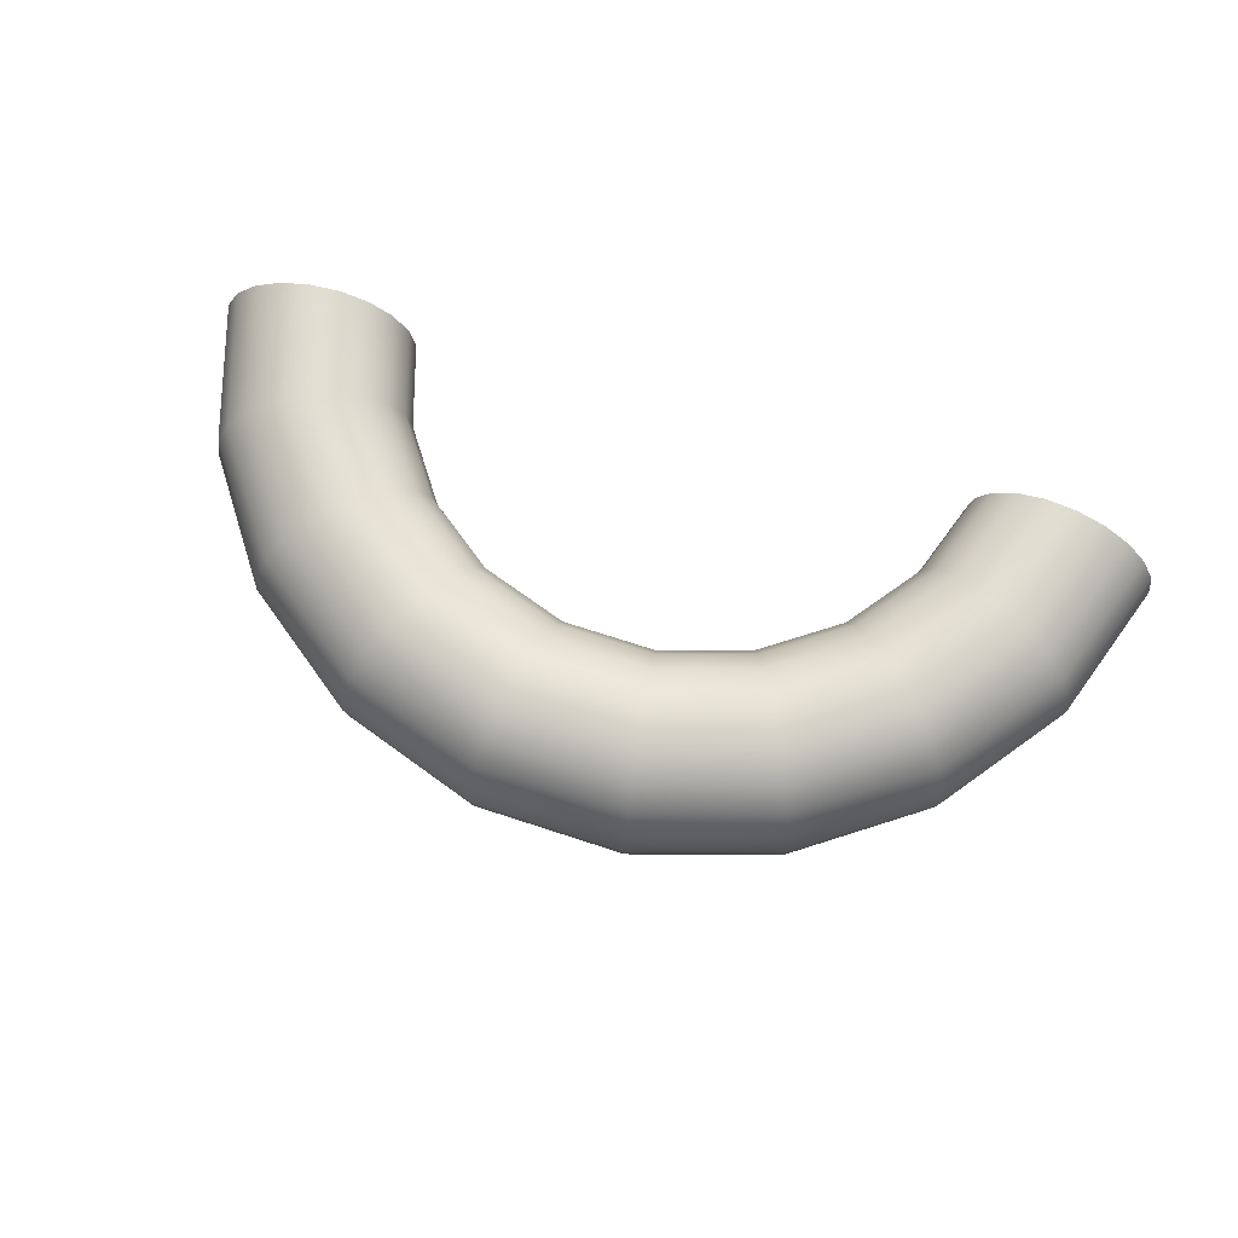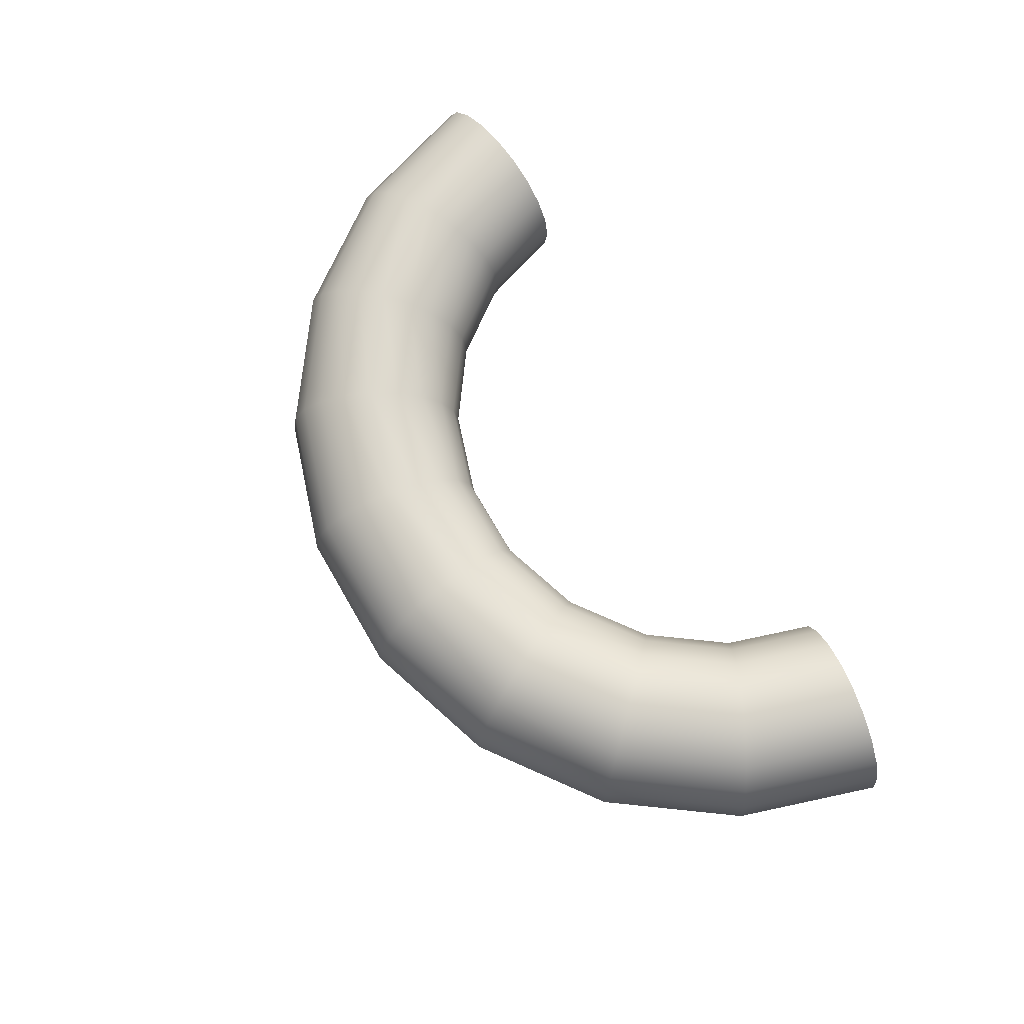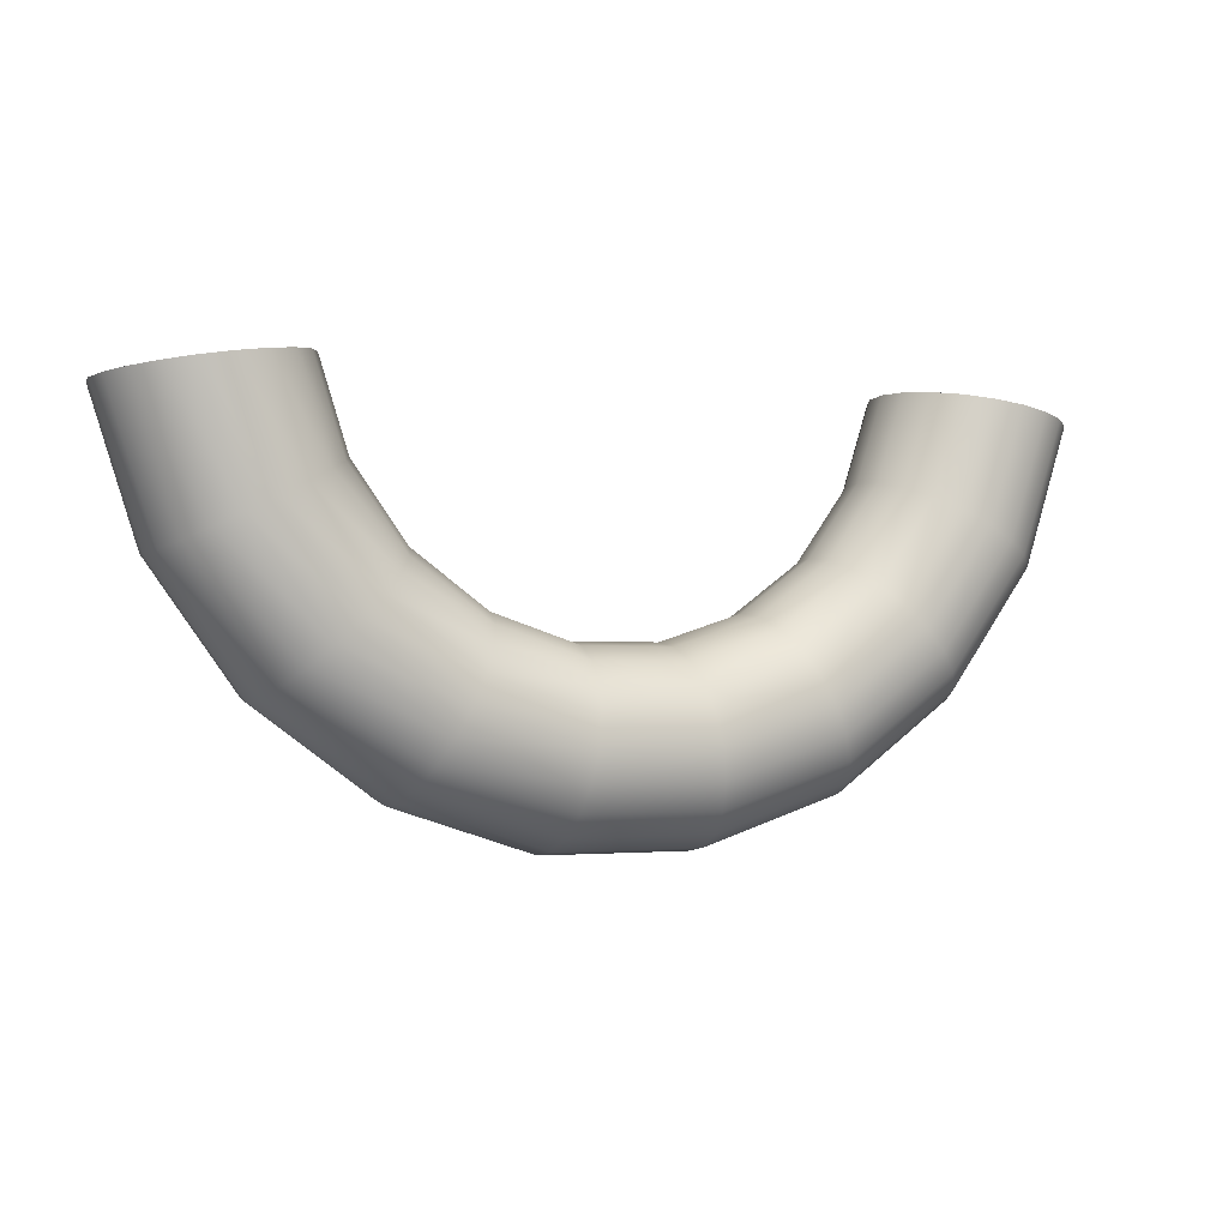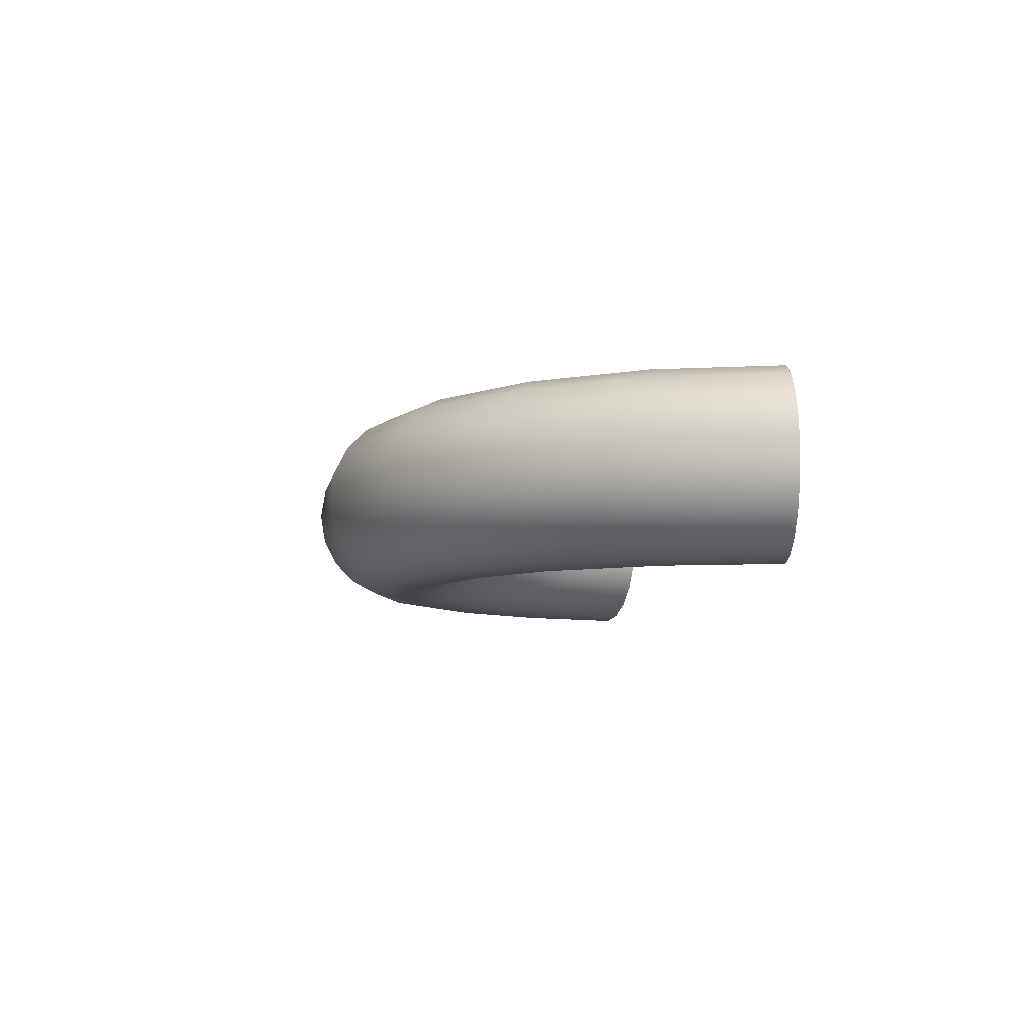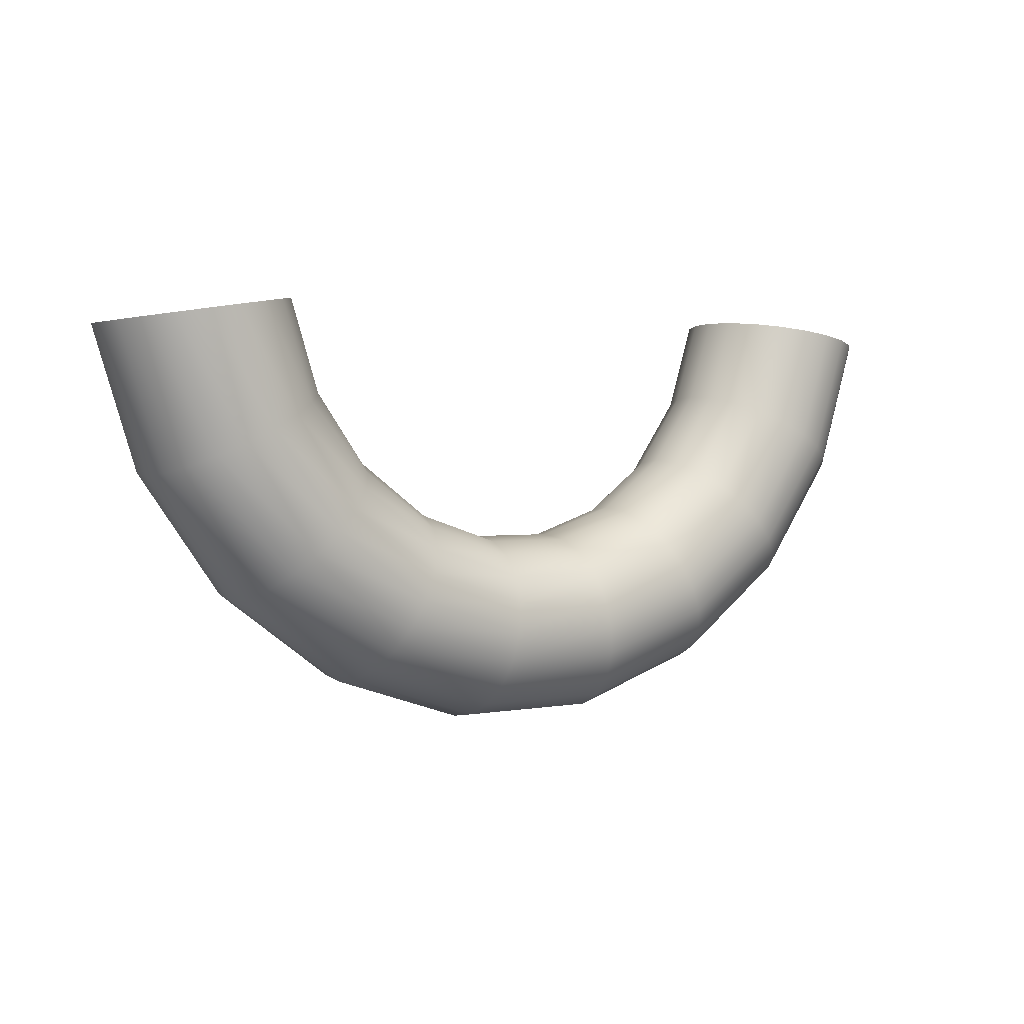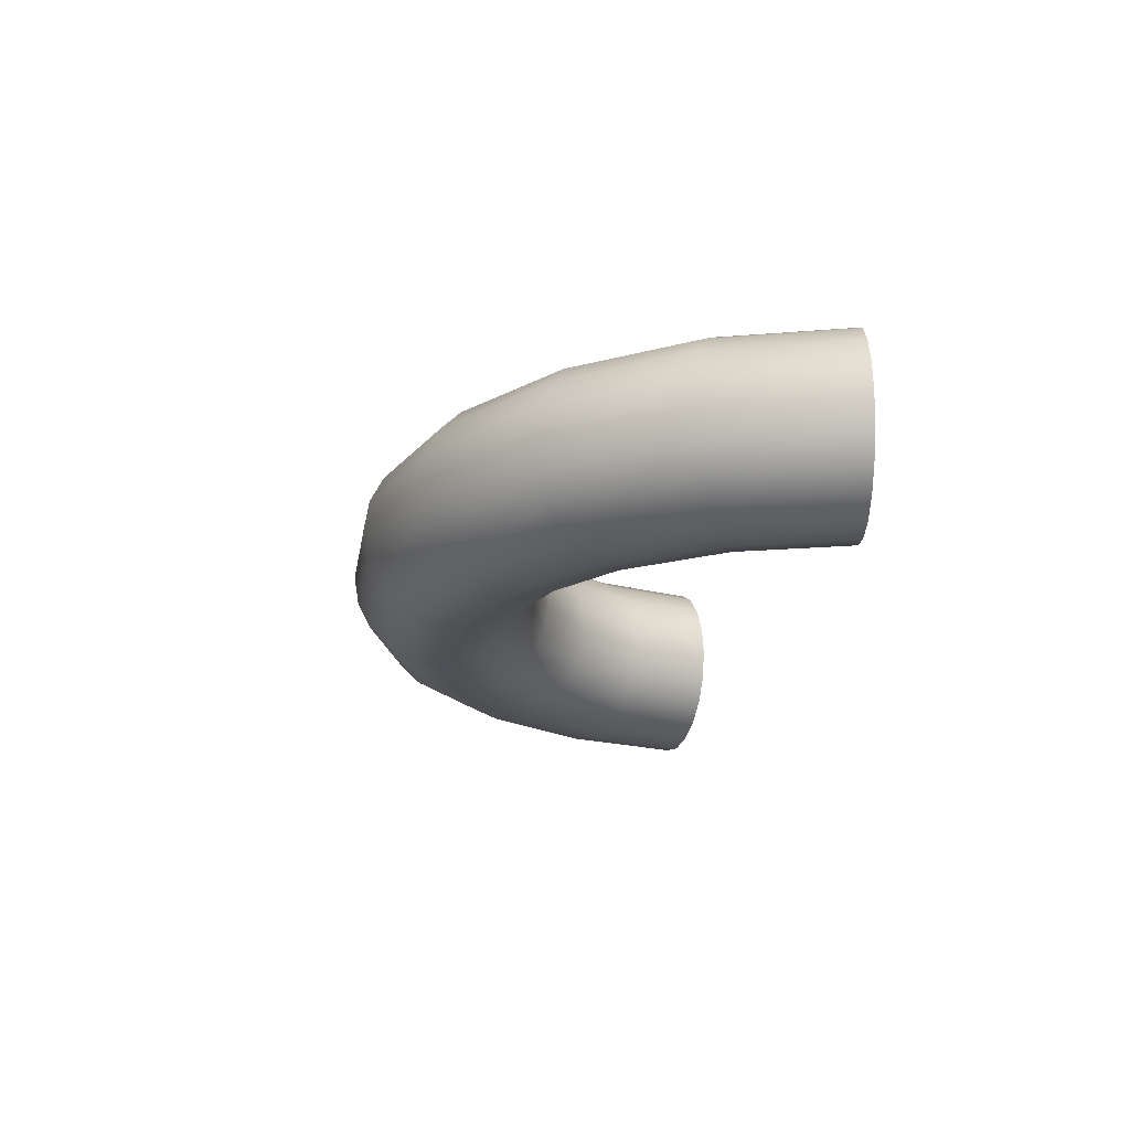
<metadata>
{"format":"obj","ext":"obj","renderer":"f3d","projection":"perspective","resolution":1024,"background":"white","views":[{"elev":69.4,"azim":-161.8,"up":"+Y"},{"elev":72.3,"azim":-120.1,"up":"+Y"},{"elev":-2.3,"azim":154.4,"up":"+Z"},{"elev":-7.7,"azim":-99.8,"up":"+Y"},{"elev":1.6,"azim":-36.0,"up":"+Z"},{"elev":-19.3,"azim":-99.2,"up":"+Y"}]}
</metadata>
<code>
g default
v 0.6935 0 -0.1739
v 0.5556 0 -0.3637
v 0.3657 0 -0.5017
v 0.1426 0 -0.5742
v -0.09208 0 -0.5742
v -0.3152 0 -0.5017
v -0.5051 0 -0.3637
v -0.643 0 -0.1739
v -0.7155 0 0.04927
v 0.766 0 0.04927
v 0.7044 0.07725 -0.1795
v 0.5642 0.07725 -0.3724
v 0.3713 0.07725 -0.5126
v 0.1445 0.07725 -0.5863
v -0.094 0.07725 -0.5863
v -0.3208 0.07725 -0.5126
v -0.5137 0.07725 -0.3724
v -0.6539 0.07725 -0.1795
v -0.7276 0.07725 0.04736
v 0.7781 0.07725 0.04736
v 0.736 0.1469 -0.1956
v 0.5893 0.1469 -0.3975
v 0.3874 0.1469 -0.5442
v 0.15 0.1469 -0.6213
v -0.09955 0.1469 -0.6213
v -0.3369 0.1469 -0.5442
v -0.5388 0.1469 -0.3975
v -0.6856 0.1469 -0.1956
v -0.7627 0.1469 0.0418
v 0.8132 0.1469 0.0418
v 0.7853 0.2023 -0.2207
v 0.6284 0.2023 -0.4366
v 0.4125 0.2023 -0.5935
v 0.1587 0.2023 -0.676
v -0.1082 0.2023 -0.676
v -0.362 0.2023 -0.5935
v -0.578 0.2023 -0.4366
v -0.7348 0.2023 -0.2207
v -0.8173 0.2023 0.03315
v 0.8678 0.2023 0.03315
v 0.8474 0.2378 -0.2523
v 0.6777 0.2378 -0.4859
v 0.4442 0.2378 -0.6556
v 0.1696 0.2378 -0.7448
v -0.1191 0.2378 -0.7448
v -0.3937 0.2378 -0.6556
v -0.6272 0.2378 -0.4859
v -0.7969 0.2378 -0.2523
v -0.8861 0.2378 0.02225
v 0.9366 0.2378 0.02225
v 0.9163 0.25 -0.2874
v 0.7323 0.25 -0.5405
v 0.4792 0.25 -0.7244
v 0.1817 0.25 -0.8211
v -0.1312 0.25 -0.8211
v -0.4287 0.25 -0.7244
v -0.6819 0.25 -0.5405
v -0.8658 0.25 -0.2874
v -0.9624 0.25 0.01016
v 1.013 0.25 0.01016
v 0.9851 0.2378 -0.3225
v 0.787 0.2378 -0.5951
v 0.5143 0.2378 -0.7932
v 0.1938 0.2378 -0.8974
v -0.1433 0.2378 -0.8974
v -0.4638 0.2378 -0.7932
v -0.7365 0.2378 -0.5951
v -0.9346 0.2378 -0.3225
v -1.039 0.2378 -0.001925
v 1.089 0.2378 -0.001925
v 1.047 0.2023 -0.3541
v 0.8363 0.2023 -0.6444
v 0.5459 0.2023 -0.8553
v 0.2047 0.2023 -0.9662
v -0.1542 0.2023 -0.9662
v -0.4955 0.2023 -0.8553
v -0.7858 0.2023 -0.6444
v -0.9967 0.2023 -0.3541
v -1.108 0.2023 -0.01283
v 1.158 0.2023 -0.01283
v 1.096 0.1469 -0.3792
v 0.8754 0.1469 -0.6835
v 0.5711 0.1469 -0.9046
v 0.2133 0.1469 -1.021
v -0.1628 0.1469 -1.021
v -0.5206 0.1469 -0.9046
v -0.8249 0.1469 -0.6835
v -1.046 0.1469 -0.3792
v -1.162 0.1469 -0.02148
v 1.213 0.1469 -0.02148
v 1.128 0.07725 -0.3953
v 0.9005 0.07725 -0.7086
v 0.5872 0.07725 -0.9363
v 0.2189 0.07725 -1.056
v -0.1684 0.07725 -1.056
v -0.5367 0.07725 -0.9363
v -0.85 0.07725 -0.7086
v -1.078 0.07725 -0.3953
v -1.197 0.07725 -0.02703
v 1.248 0.07725 -0.02703
v 1.139 0 -0.4009
v 0.9091 0 -0.7173
v 0.5927 0 -0.9472
v 0.2208 0 -1.068
v -0.1703 0 -1.068
v -0.5422 0 -0.9472
v -0.8586 0 -0.7173
v -1.089 0 -0.4009
v -1.209 0 -0.02895
v 1.26 0 -0.02895
v 1.128 -0.07725 -0.3953
v 0.9005 -0.07725 -0.7086
v 0.5872 -0.07725 -0.9363
v 0.2189 -0.07725 -1.056
v -0.1684 -0.07725 -1.056
v -0.5367 -0.07725 -0.9363
v -0.85 -0.07725 -0.7086
v -1.078 -0.07725 -0.3953
v -1.197 -0.07725 -0.02703
v 1.248 -0.07725 -0.02703
v 1.096 -0.1469 -0.3792
v 0.8754 -0.1469 -0.6835
v 0.5711 -0.1469 -0.9046
v 0.2133 -0.1469 -1.021
v -0.1628 -0.1469 -1.021
v -0.5206 -0.1469 -0.9046
v -0.8249 -0.1469 -0.6835
v -1.046 -0.1469 -0.3792
v -1.162 -0.1469 -0.02148
v 1.213 -0.1469 -0.02148
v 1.047 -0.2023 -0.3541
v 0.8363 -0.2023 -0.6444
v 0.5459 -0.2023 -0.8553
v 0.2047 -0.2023 -0.9662
v -0.1542 -0.2023 -0.9662
v -0.4955 -0.2023 -0.8553
v -0.7858 -0.2023 -0.6444
v -0.9967 -0.2023 -0.3541
v -1.108 -0.2023 -0.01283
v 1.158 -0.2023 -0.01283
v 0.9851 -0.2378 -0.3225
v 0.787 -0.2378 -0.5951
v 0.5143 -0.2378 -0.7932
v 0.1938 -0.2378 -0.8974
v -0.1433 -0.2378 -0.8974
v -0.4638 -0.2378 -0.7932
v -0.7365 -0.2378 -0.5951
v -0.9346 -0.2378 -0.3225
v -1.039 -0.2378 -0.001925
v 1.089 -0.2378 -0.001925
v 0.9163 -0.25 -0.2874
v 0.7323 -0.25 -0.5405
v 0.4792 -0.25 -0.7244
v 0.1817 -0.25 -0.8211
v -0.1312 -0.25 -0.8211
v -0.4287 -0.25 -0.7244
v -0.6819 -0.25 -0.5405
v -0.8658 -0.25 -0.2874
v -0.9624 -0.25 0.01016
v 1.013 -0.25 0.01016
v 0.8474 -0.2378 -0.2523
v 0.6777 -0.2378 -0.4859
v 0.4442 -0.2378 -0.6556
v 0.1696 -0.2378 -0.7448
v -0.1191 -0.2378 -0.7448
v -0.3937 -0.2378 -0.6556
v -0.6272 -0.2378 -0.4859
v -0.7969 -0.2378 -0.2523
v -0.8861 -0.2378 0.02225
v 0.9366 -0.2378 0.02225
v 0.7853 -0.2023 -0.2207
v 0.6284 -0.2023 -0.4366
v 0.4125 -0.2023 -0.5935
v 0.1587 -0.2023 -0.676
v -0.1082 -0.2023 -0.676
v -0.362 -0.2023 -0.5935
v -0.578 -0.2023 -0.4366
v -0.7348 -0.2023 -0.2207
v -0.8173 -0.2023 0.03315
v 0.8678 -0.2023 0.03315
v 0.736 -0.1469 -0.1956
v 0.5893 -0.1469 -0.3975
v 0.3874 -0.1469 -0.5442
v 0.15 -0.1469 -0.6213
v -0.09955 -0.1469 -0.6213
v -0.3369 -0.1469 -0.5442
v -0.5388 -0.1469 -0.3975
v -0.6856 -0.1469 -0.1956
v -0.7627 -0.1469 0.0418
v 0.8132 -0.1469 0.0418
v 0.7044 -0.07725 -0.1795
v 0.5642 -0.07725 -0.3724
v 0.3713 -0.07725 -0.5126
v 0.1445 -0.07725 -0.5863
v -0.094 -0.07725 -0.5863
v -0.3208 -0.07725 -0.5126
v -0.5137 -0.07725 -0.3724
v -0.6539 -0.07725 -0.1795
v -0.7276 -0.07725 0.04736
v 0.7781 -0.07725 0.04736
g pTorus1
f 2 1 11 12
f 3 2 12 13
f 4 3 13 14
f 5 4 14 15
f 6 5 15 16
f 7 6 16 17
f 8 7 17 18
f 9 8 18 19
f 1 10 20 11
f 12 11 21 22
f 13 12 22 23
f 14 13 23 24
f 15 14 24 25
f 16 15 25 26
f 17 16 26 27
f 18 17 27 28
f 19 18 28 29
f 11 20 30 21
f 22 21 31 32
f 23 22 32 33
f 24 23 33 34
f 25 24 34 35
f 26 25 35 36
f 27 26 36 37
f 28 27 37 38
f 29 28 38 39
f 21 30 40 31
f 32 31 41 42
f 33 32 42 43
f 34 33 43 44
f 35 34 44 45
f 36 35 45 46
f 37 36 46 47
f 38 37 47 48
f 39 38 48 49
f 31 40 50 41
f 42 41 51 52
f 43 42 52 53
f 44 43 53 54
f 45 44 54 55
f 46 45 55 56
f 47 46 56 57
f 48 47 57 58
f 49 48 58 59
f 41 50 60 51
f 52 51 61 62
f 53 52 62 63
f 54 53 63 64
f 55 54 64 65
f 56 55 65 66
f 57 56 66 67
f 58 57 67 68
f 59 58 68 69
f 51 60 70 61
f 62 61 71 72
f 63 62 72 73
f 64 63 73 74
f 65 64 74 75
f 66 65 75 76
f 67 66 76 77
f 68 67 77 78
f 69 68 78 79
f 61 70 80 71
f 72 71 81 82
f 73 72 82 83
f 74 73 83 84
f 75 74 84 85
f 76 75 85 86
f 77 76 86 87
f 78 77 87 88
f 79 78 88 89
f 71 80 90 81
f 82 81 91 92
f 83 82 92 93
f 84 83 93 94
f 85 84 94 95
f 86 85 95 96
f 87 86 96 97
f 88 87 97 98
f 89 88 98 99
f 81 90 100 91
f 92 91 101 102
f 93 92 102 103
f 94 93 103 104
f 95 94 104 105
f 96 95 105 106
f 97 96 106 107
f 98 97 107 108
f 99 98 108 109
f 91 100 110 101
f 102 101 111 112
f 103 102 112 113
f 104 103 113 114
f 105 104 114 115
f 106 105 115 116
f 107 106 116 117
f 108 107 117 118
f 109 108 118 119
f 101 110 120 111
f 112 111 121 122
f 113 112 122 123
f 114 113 123 124
f 115 114 124 125
f 116 115 125 126
f 117 116 126 127
f 118 117 127 128
f 119 118 128 129
f 111 120 130 121
f 122 121 131 132
f 123 122 132 133
f 124 123 133 134
f 125 124 134 135
f 126 125 135 136
f 127 126 136 137
f 128 127 137 138
f 129 128 138 139
f 121 130 140 131
f 132 131 141 142
f 133 132 142 143
f 134 133 143 144
f 135 134 144 145
f 136 135 145 146
f 137 136 146 147
f 138 137 147 148
f 139 138 148 149
f 131 140 150 141
f 142 141 151 152
f 143 142 152 153
f 144 143 153 154
f 145 144 154 155
f 146 145 155 156
f 147 146 156 157
f 148 147 157 158
f 149 148 158 159
f 141 150 160 151
f 152 151 161 162
f 153 152 162 163
f 154 153 163 164
f 155 154 164 165
f 156 155 165 166
f 157 156 166 167
f 158 157 167 168
f 159 158 168 169
f 151 160 170 161
f 162 161 171 172
f 163 162 172 173
f 164 163 173 174
f 165 164 174 175
f 166 165 175 176
f 167 166 176 177
f 168 167 177 178
f 169 168 178 179
f 161 170 180 171
f 172 171 181 182
f 173 172 182 183
f 174 173 183 184
f 175 174 184 185
f 176 175 185 186
f 177 176 186 187
f 178 177 187 188
f 179 178 188 189
f 171 180 190 181
f 182 181 191 192
f 183 182 192 193
f 184 183 193 194
f 185 184 194 195
f 186 185 195 196
f 187 186 196 197
f 188 187 197 198
f 189 188 198 199
f 181 190 200 191
f 192 191 1 2
f 193 192 2 3
f 194 193 3 4
f 195 194 4 5
f 196 195 5 6
f 197 196 6 7
f 198 197 7 8
f 199 198 8 9
f 191 200 10 1
f 20 10 200 190 180 170 160 150 140 130 120 110 100 90 80 70 60 50 40 30
f 19 29 39 49 59 69 79 89 99 109 119 129 139 149 159 169 179 189 199 9

</code>
